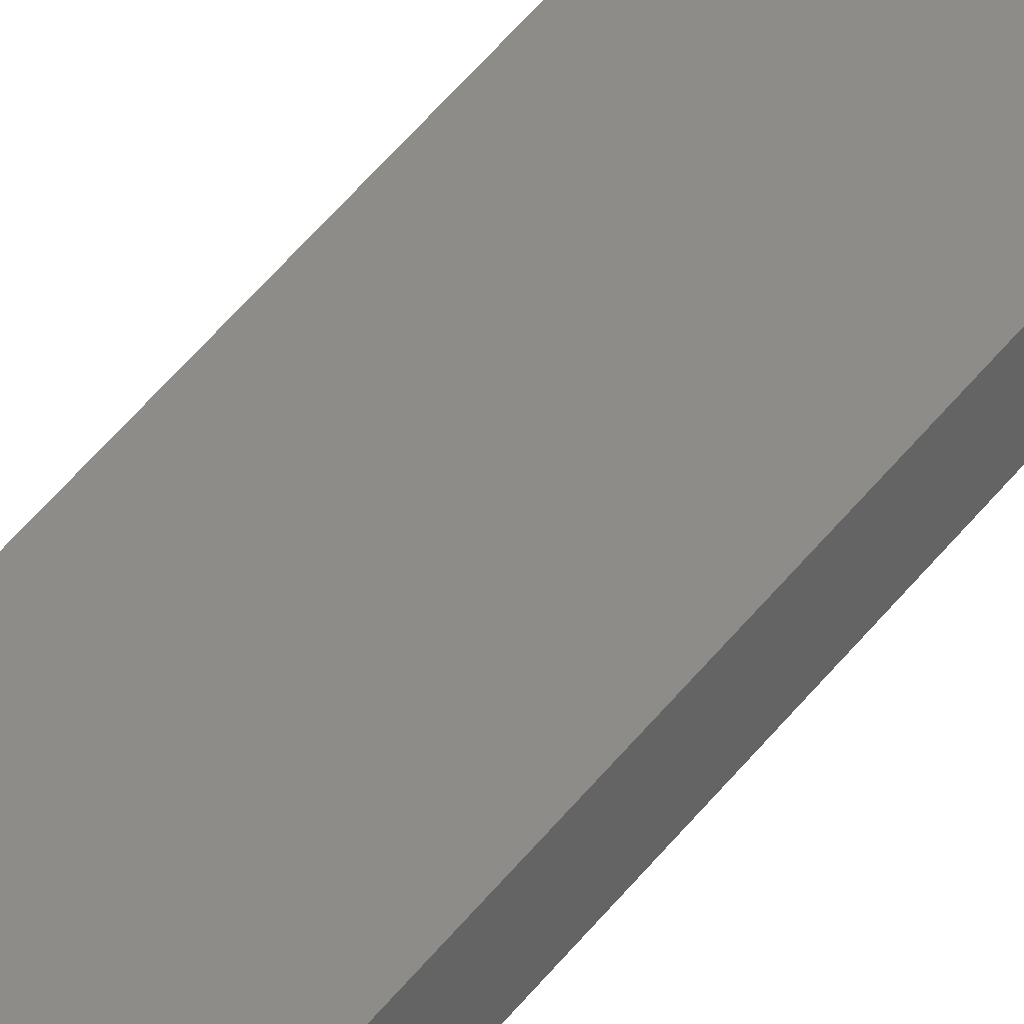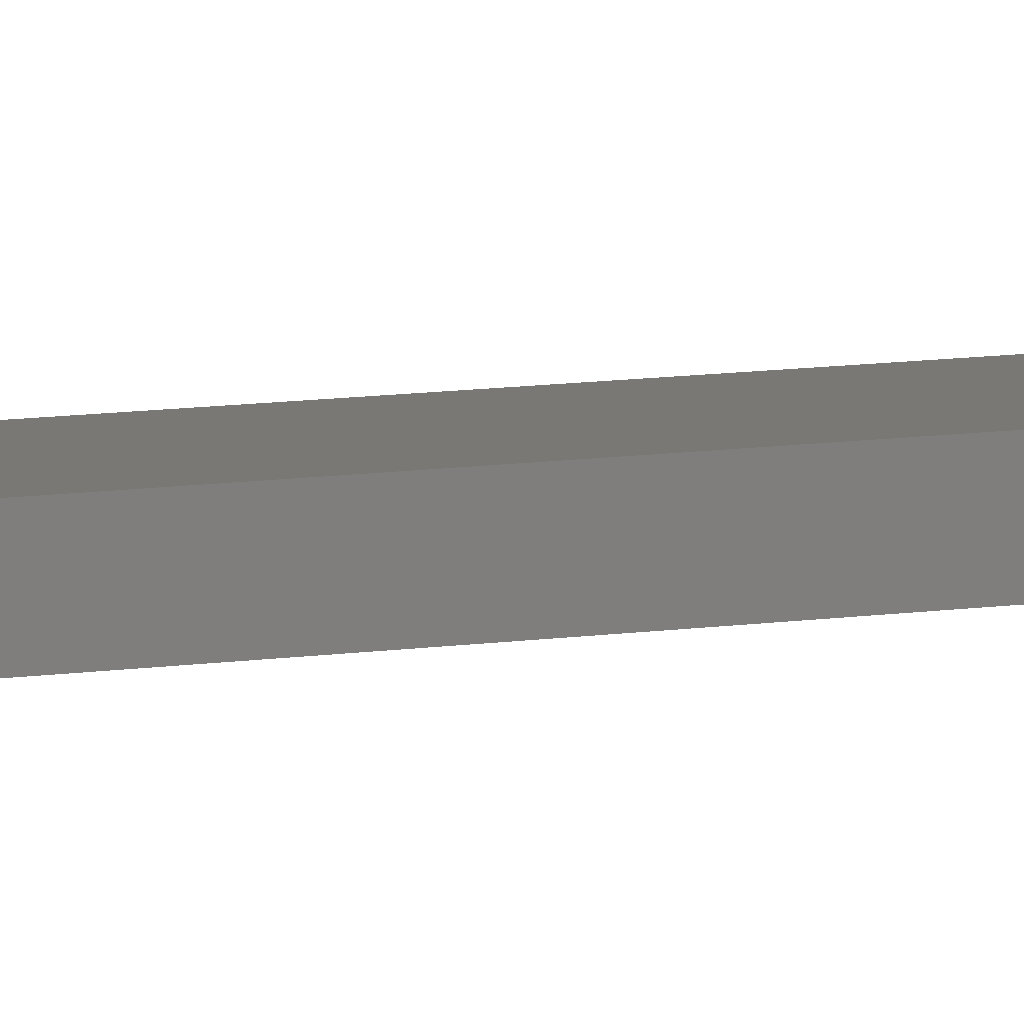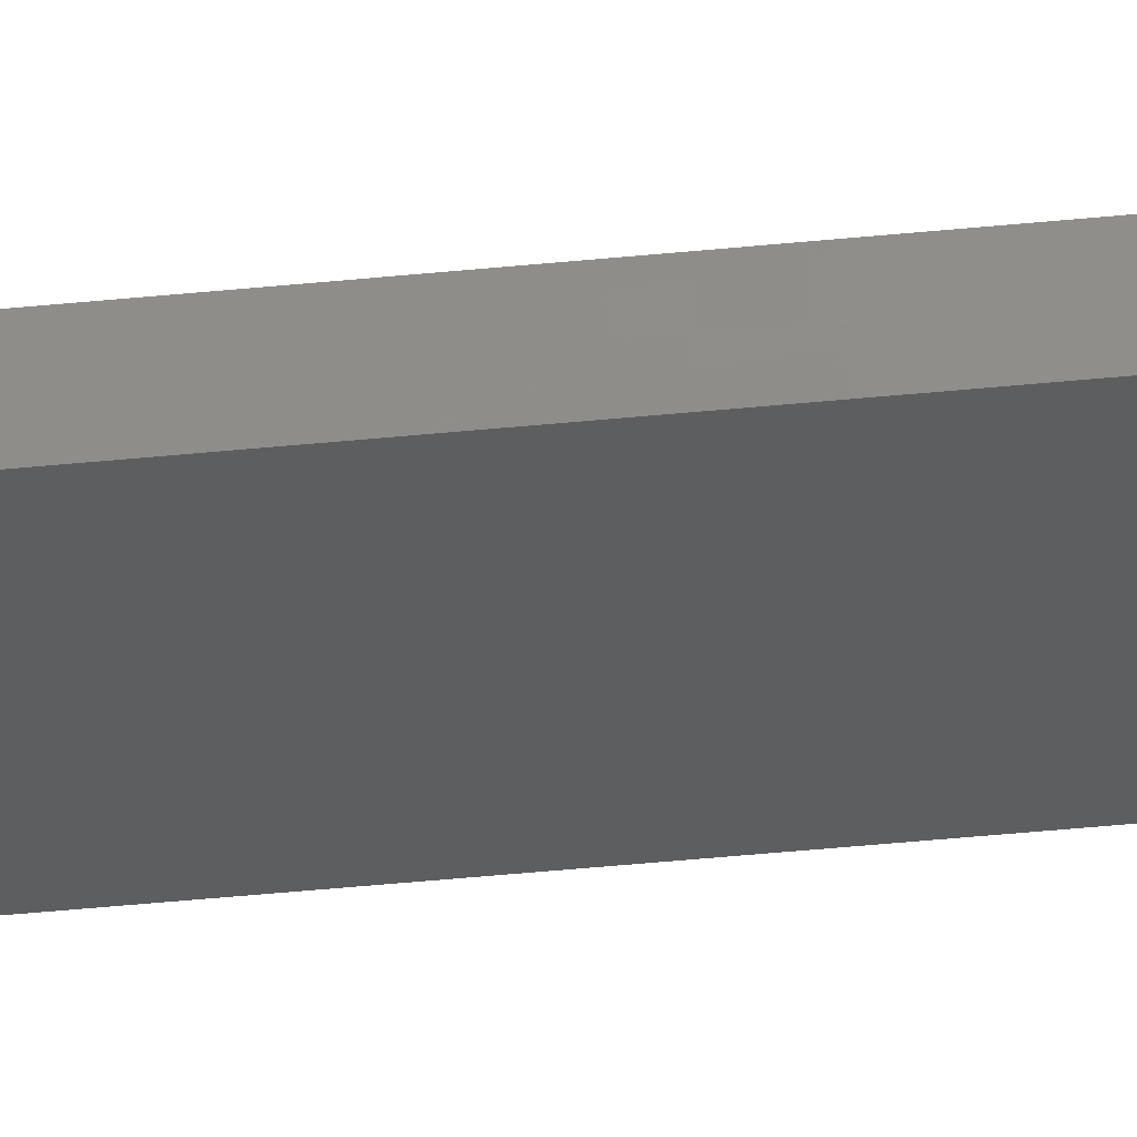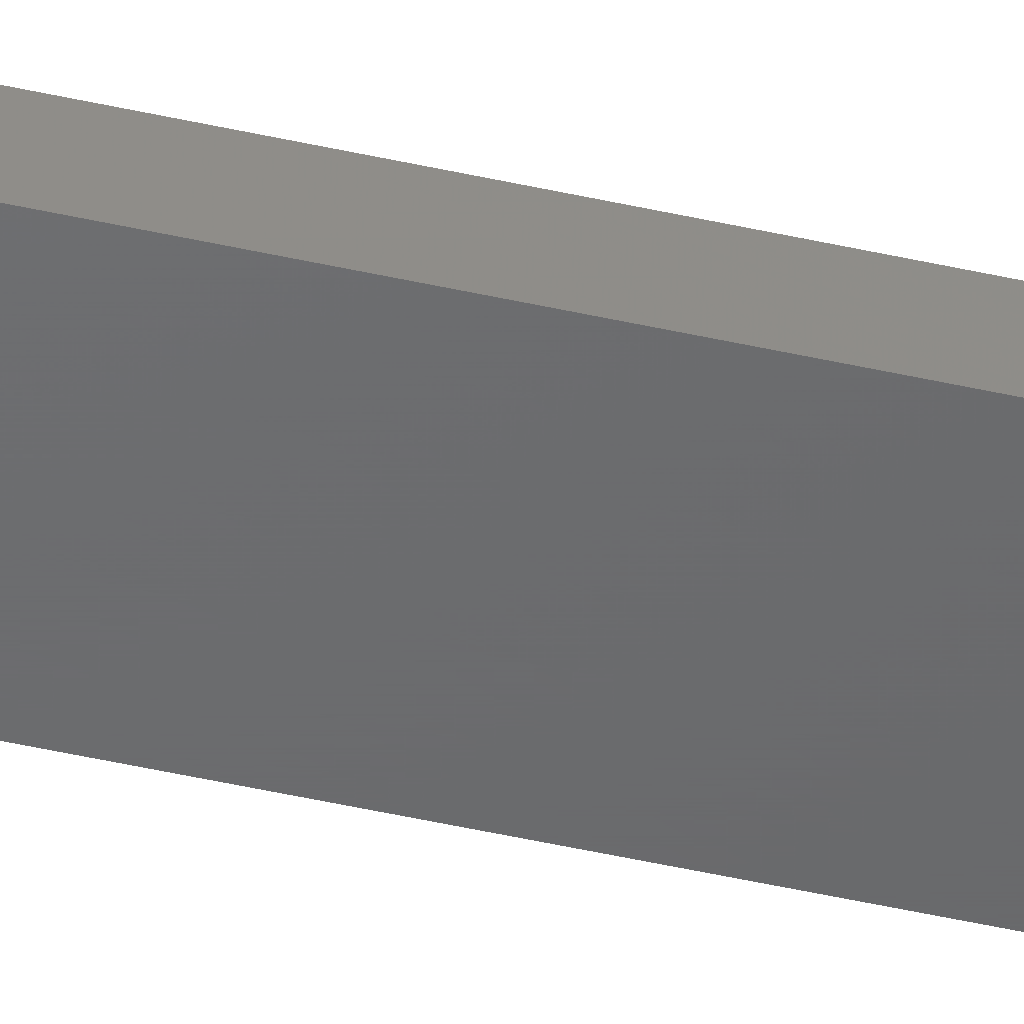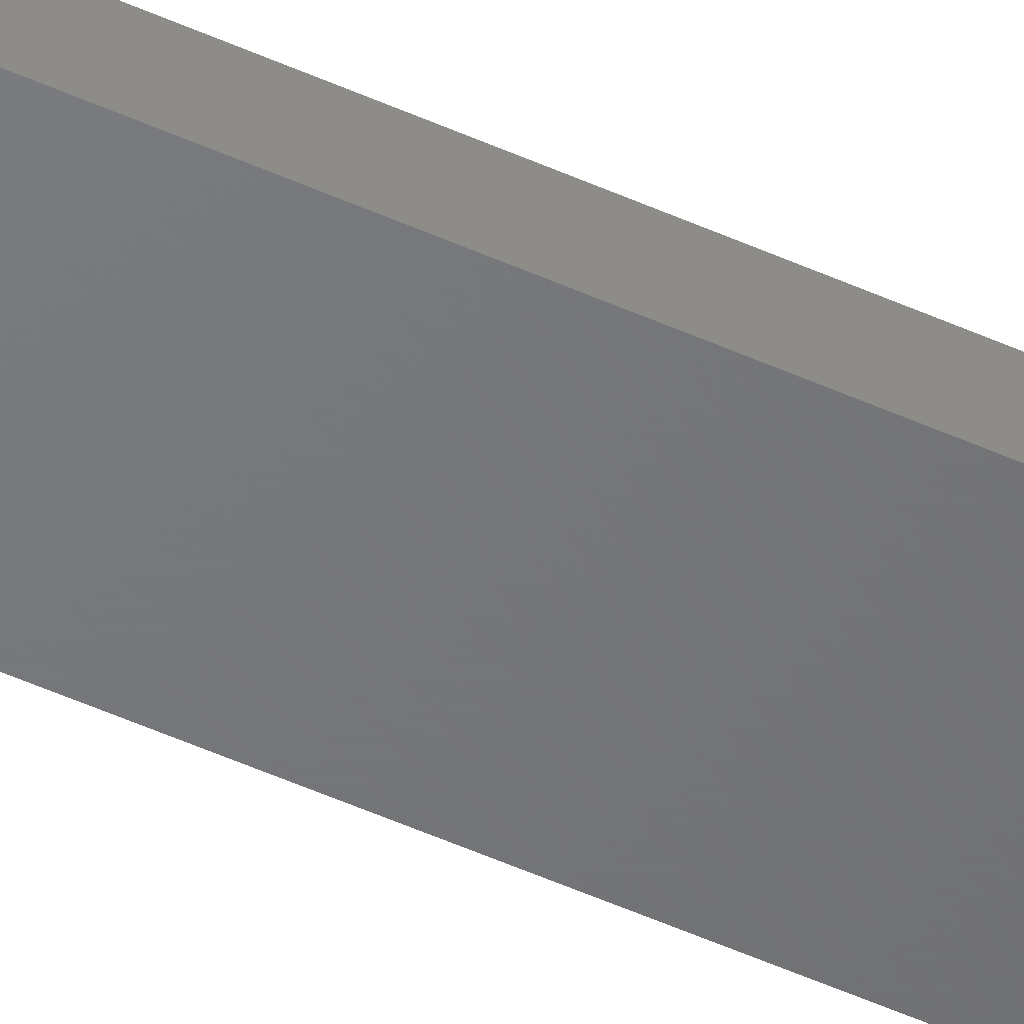
<metadata>
{"format":"stl","ext":"stl","renderer":"f3d","projection":"perspective","resolution":1024,"background":"white","views":[{"elev":36.3,"azim":-150.4,"up":"+Y"},{"elev":5.3,"azim":-126.5,"up":"+Y"},{"elev":-34.8,"azim":98.2,"up":"+Y"},{"elev":-47.9,"azim":75.7,"up":"+Y"},{"elev":-50.0,"azim":63.4,"up":"+Y"}]}
</metadata>
<code>
# stl→obj: 16 verts, 28 faces
v 0.4446 4.351 269.7
v 0.3779 4.351 269.7
v 0.3779 4.351 273.3
v 0.4446 4.351 273.3
v 0.5112 4.351 269.7
v 0.5112 4.351 273.3
v 0.5779 4.351 273.3
v 0.5779 4.351 269.7
v 0.5778 4.301 269.7
v 0.5778 4.301 273.3
v 0.3779 4.301 273.3
v 0.4445 4.301 269.7
v 0.4445 4.301 273.3
v 0.5112 4.301 273.3
v 0.3779 4.301 269.7
v 0.5112 4.301 269.7
f 1 2 3
f 1 3 4
f 5 4 6
f 5 6 7
f 5 1 4
f 8 5 7
f 9 8 7
f 9 7 10
f 11 12 13
f 13 12 14
f 15 12 11
f 12 16 14
f 14 9 10
f 16 9 14
f 2 15 11
f 2 11 3
f 9 16 8
f 16 5 8
f 12 1 16
f 16 1 5
f 12 15 1
f 15 2 1
f 14 10 7
f 6 14 7
f 4 13 14
f 4 14 6
f 3 11 13
f 3 13 4

</code>
